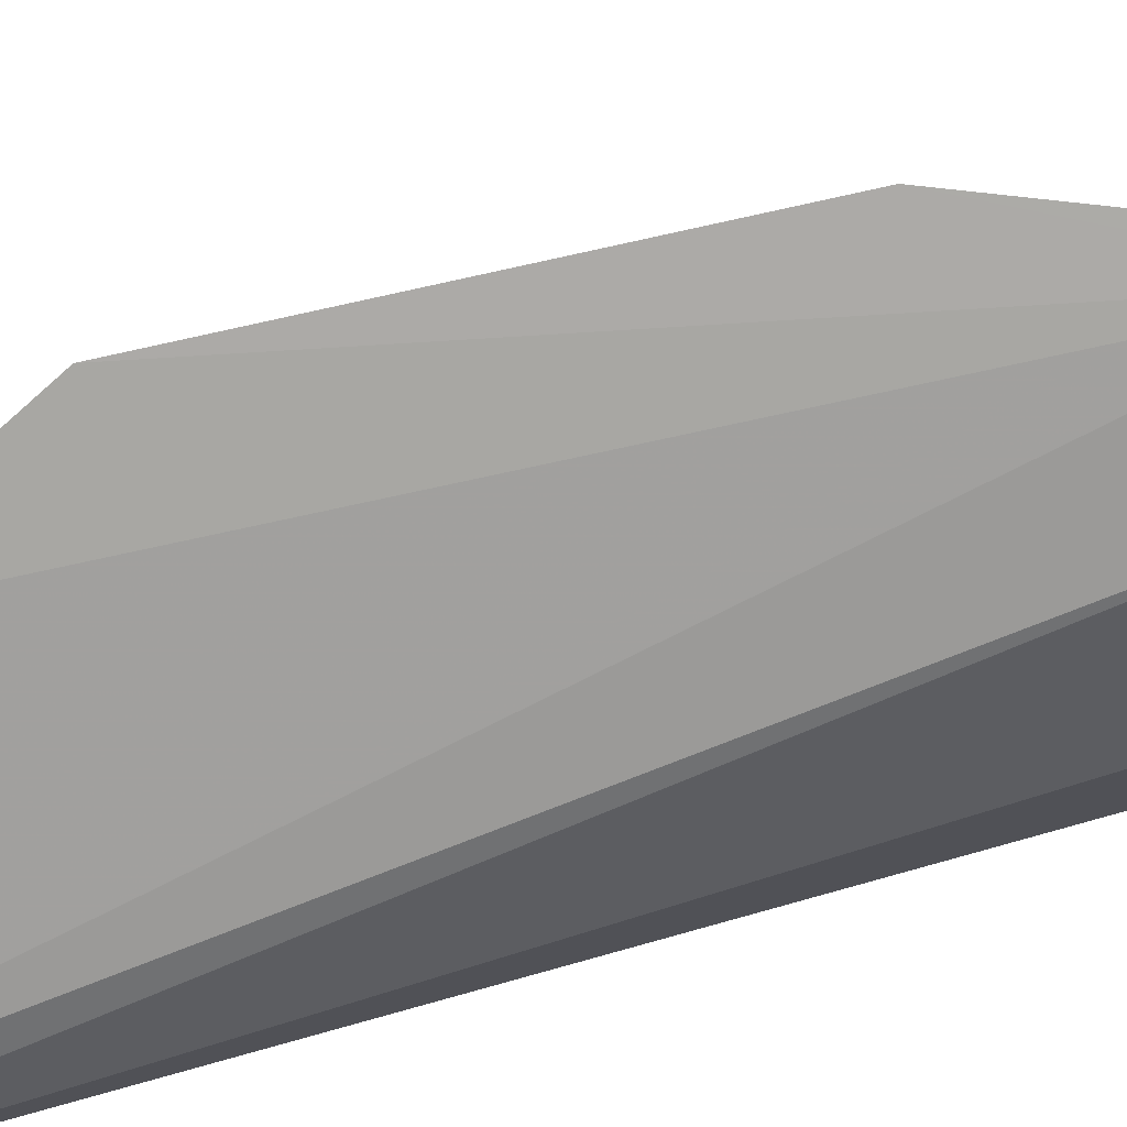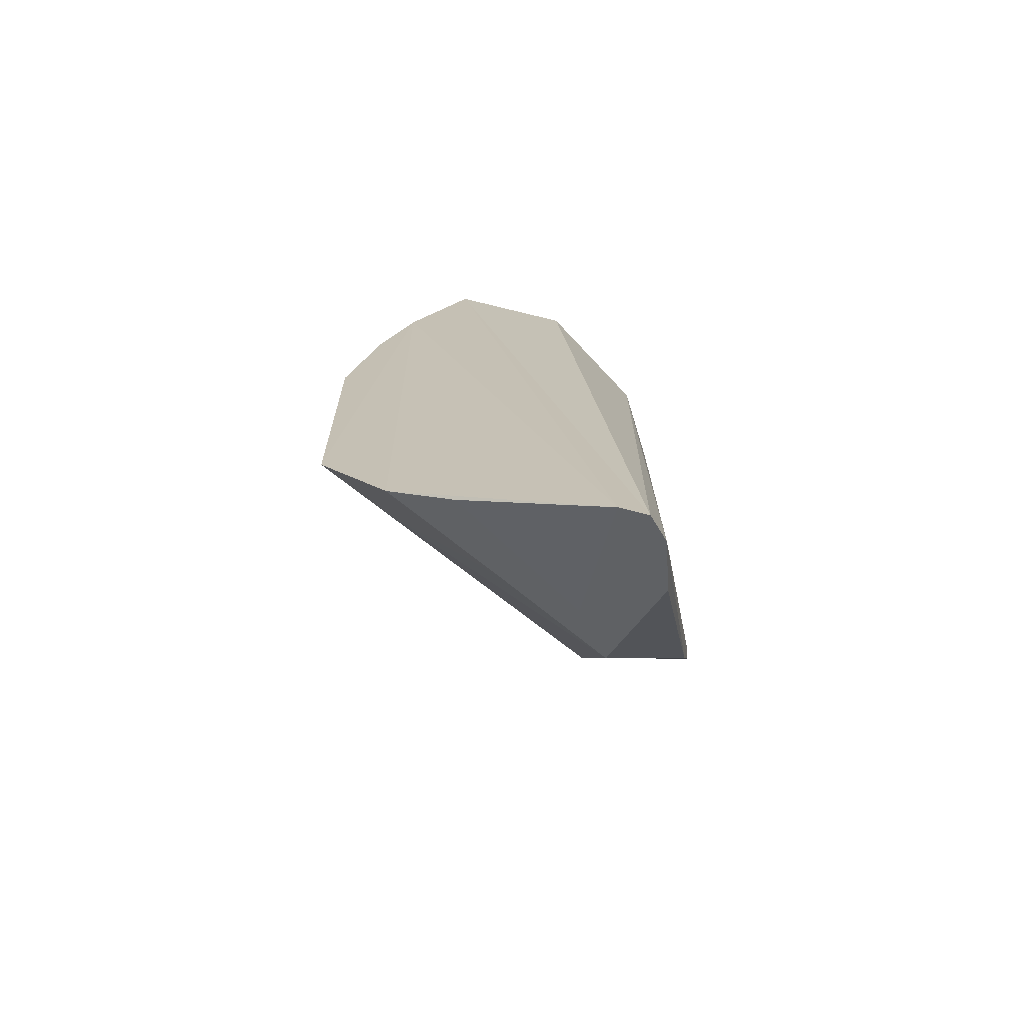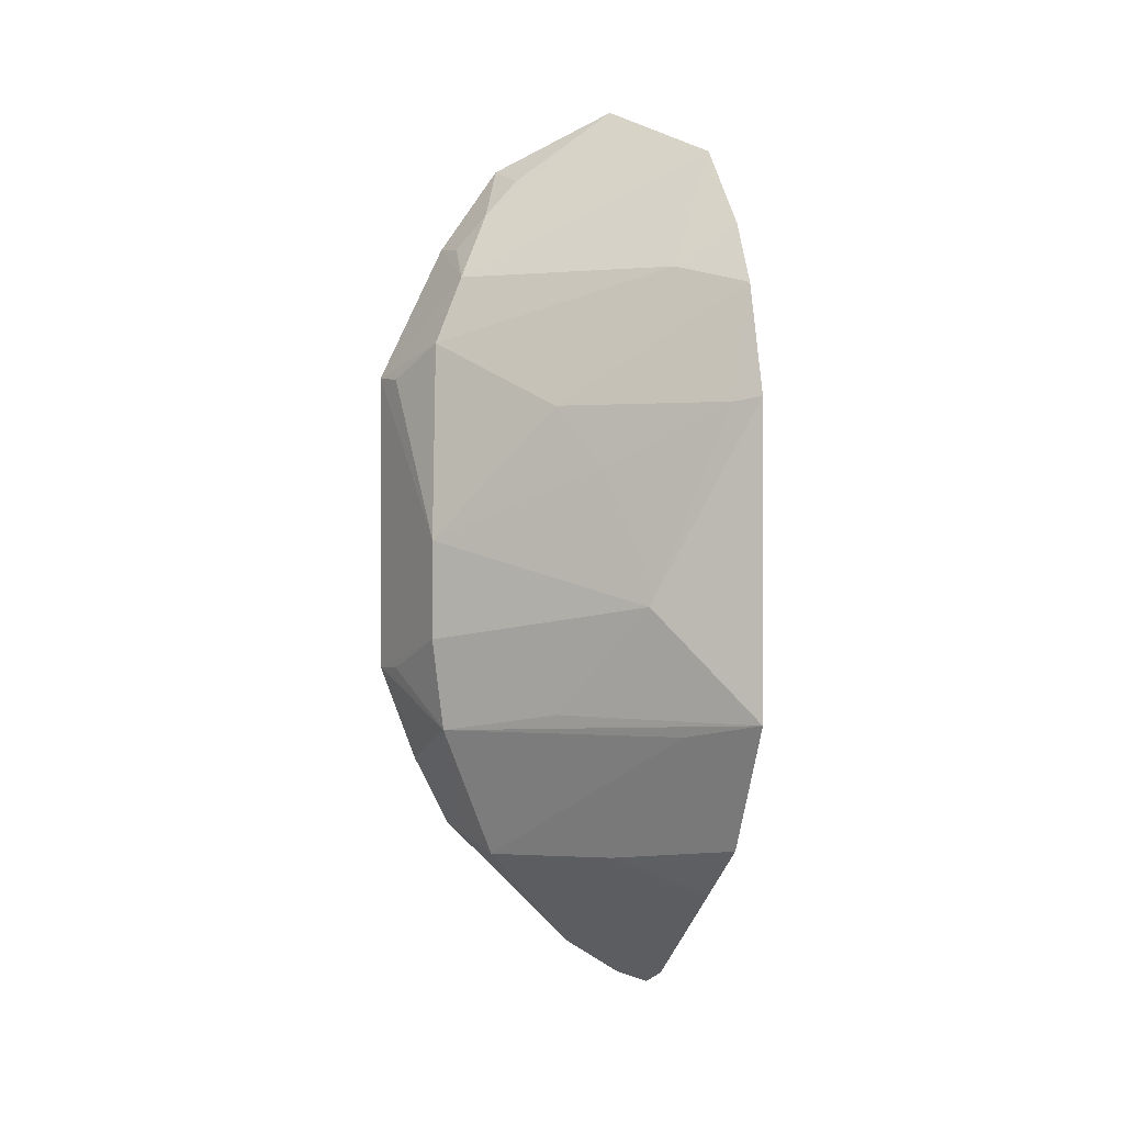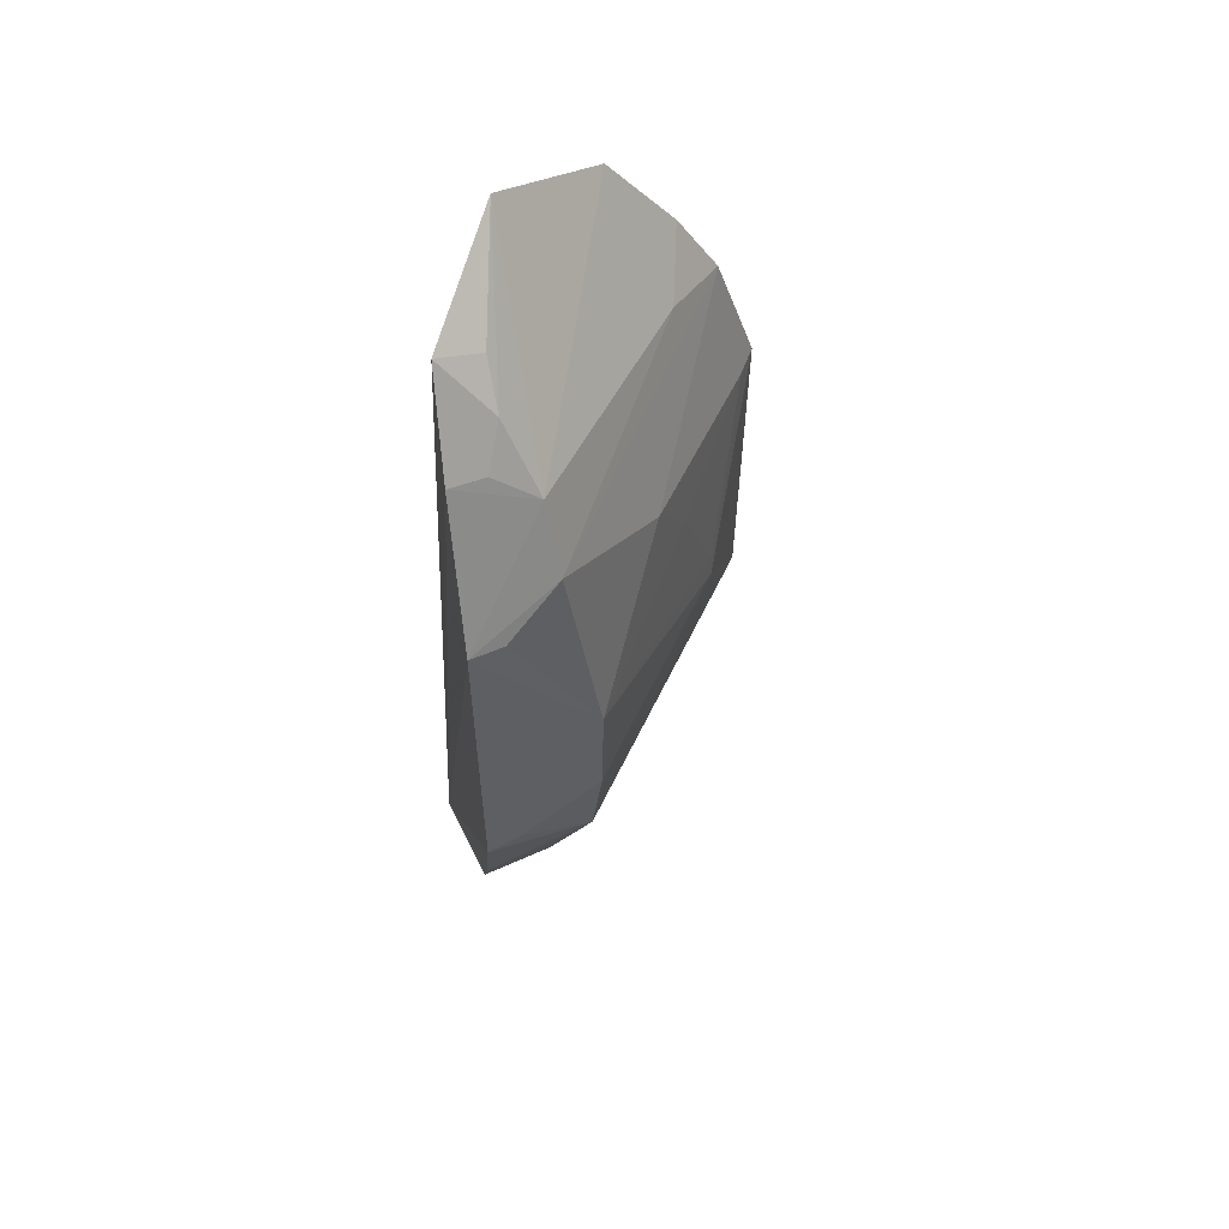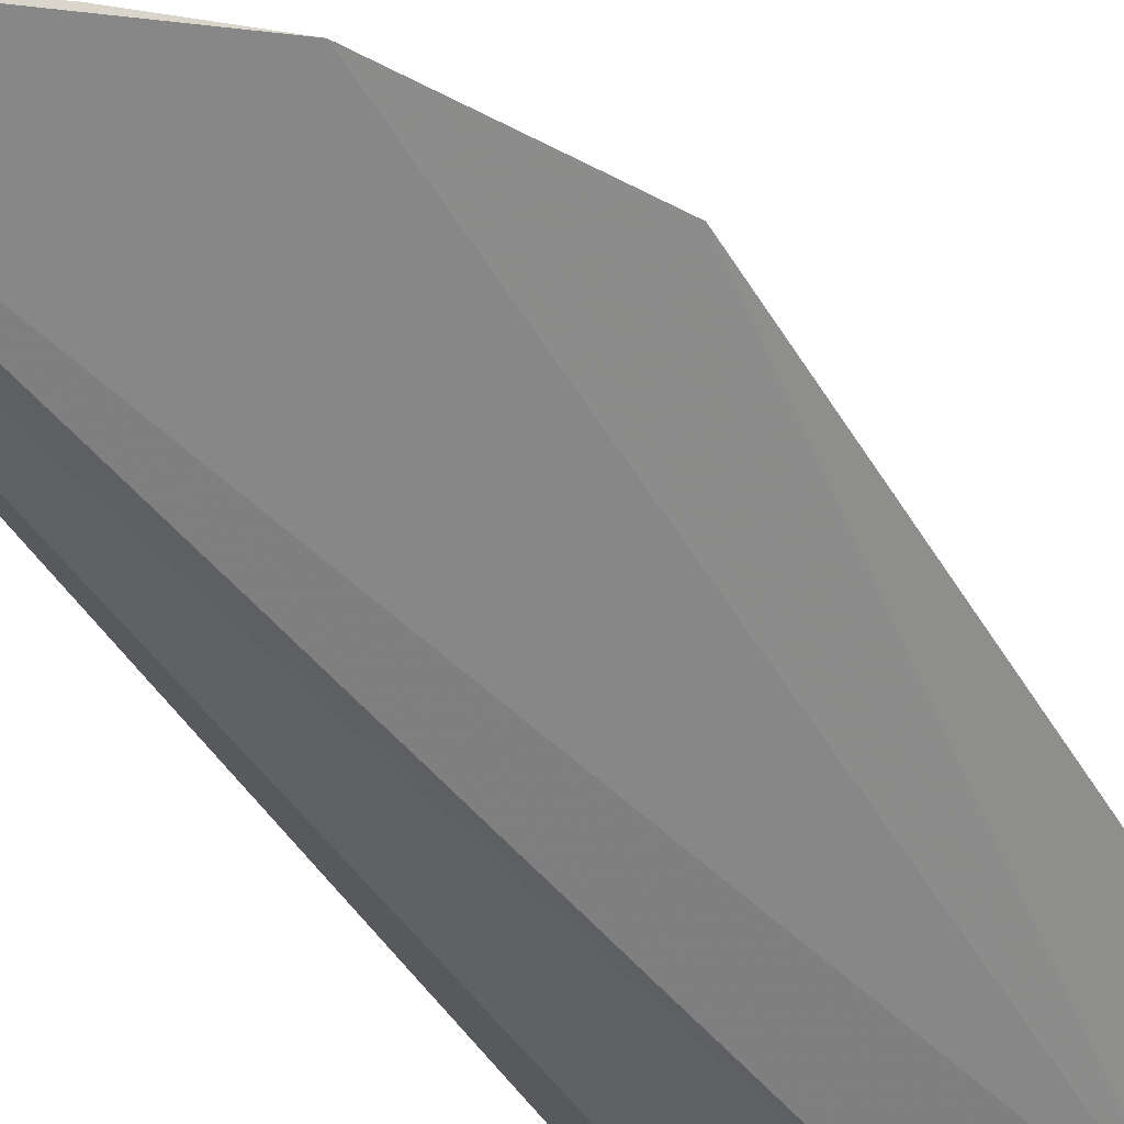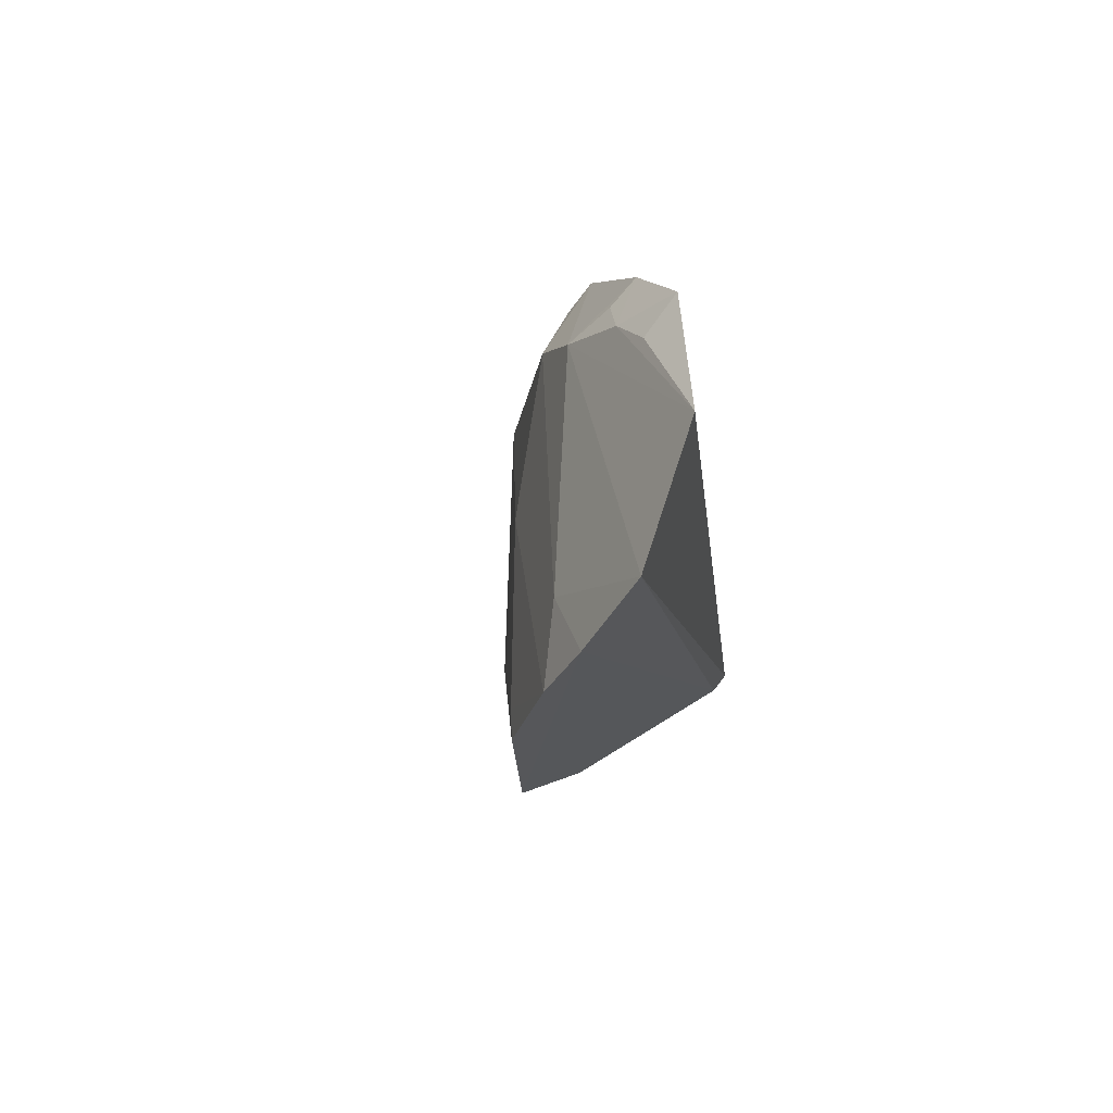
<metadata>
{"format":"obj","ext":"obj","renderer":"f3d","projection":"perspective","resolution":1024,"background":"white","views":[{"elev":-73.2,"azim":-78.2,"up":"+Y"},{"elev":-69.1,"azim":14.2,"up":"+Z"},{"elev":1.5,"azim":-106.3,"up":"+Z"},{"elev":54.0,"azim":167.2,"up":"+Z"},{"elev":-63.5,"azim":-147.7,"up":"+Y"},{"elev":74.3,"azim":-36.6,"up":"+Z"}]}
</metadata>
<code>
v -0.1774 0.09408 -0.1025
v -0.1025 0.09589 -0.4708
v -0.1053 0.168 -0.1033
v -0.1021 0.2196 -0.1955
v -0.2332 0.09146 -0.3393
v -0.09915 0.1087 -0.4664
v -0.1383 0.2029 -0.1826
v -0.1338 0.1238 -0.07983
v -0.113 0.09257 -0.4647
v -0.1031 0.1923 -0.1384
v -0.1474 0.2019 -0.3467
v -0.2347 0.09247 -0.2084
v -0.1353 0.1909 -0.1538
v -0.2038 0.09145 -0.1364
v -0.1033 0.2049 -0.3635
v -0.151 0.2073 -0.2663
v -0.1341 0.1777 -0.4026
v -0.2197 0.09207 -0.162
v -0.1241 0.1773 -0.1254
v -0.2011 0.09057 -0.3948
v -0.1971 0.1162 -0.1538
v -0.1028 0.22 -0.3228
v -0.1159 0.2156 -0.197
v -0.1818 0.1624 -0.2108
v -0.2119 0.1318 -0.2925
v -0.2114 0.1169 -0.3456
v -0.1039 0.1902 -0.3927
v -0.1178 0.187 -0.3924
v -0.1234 0.1633 -0.1098
v -0.1177 0.189 -0.1399
v -0.1729 0.0923 -0.4187
v -0.1504 0.2073 -0.3079
v -0.228 0.1024 -0.2105
v -0.1803 0.1616 -0.3382
v -0.1961 0.1467 -0.2364
v -0.1669 0.1334 -0.4011
v -0.103 0.1343 -0.4495
v -0.1388 0.1503 -0.4138
v -0.1169 0.2161 -0.3221
v -0.2115 0.1314 -0.2814
f 6 3 2
f 8 1 2
f 8 2 3
f 9 2 1
f 10 6 4
f 10 3 6
f 13 1 8
f 13 10 4
f 13 4 7
f 14 9 1
f 14 12 5
f 17 2 9
f 18 12 14
f 19 13 8
f 19 3 10
f 20 14 5
f 20 9 14
f 21 14 1
f 21 1 13
f 21 18 14
f 21 13 7
f 21 7 18
f 22 15 11
f 22 4 6
f 22 6 15
f 22 16 4
f 23 16 7
f 23 7 4
f 23 4 16
f 24 7 16
f 24 18 7
f 25 5 12
f 26 5 11
f 26 11 17
f 26 20 5
f 27 15 6
f 28 17 11
f 28 11 15
f 28 27 17
f 28 15 27
f 29 19 8
f 29 8 3
f 29 3 19
f 30 19 10
f 30 10 13
f 30 13 19
f 31 9 20
f 32 16 22
f 32 25 16
f 33 12 18
f 33 18 24
f 33 25 12
f 34 11 5
f 34 5 25
f 34 32 11
f 34 25 32
f 35 24 16
f 35 33 24
f 36 26 17
f 36 20 26
f 36 31 20
f 37 27 6
f 37 17 27
f 37 6 2
f 37 2 17
f 38 17 9
f 38 9 31
f 38 36 17
f 38 31 36
f 39 32 22
f 39 22 11
f 39 11 32
f 40 35 16
f 40 16 25
f 40 25 33
f 40 33 35

</code>
